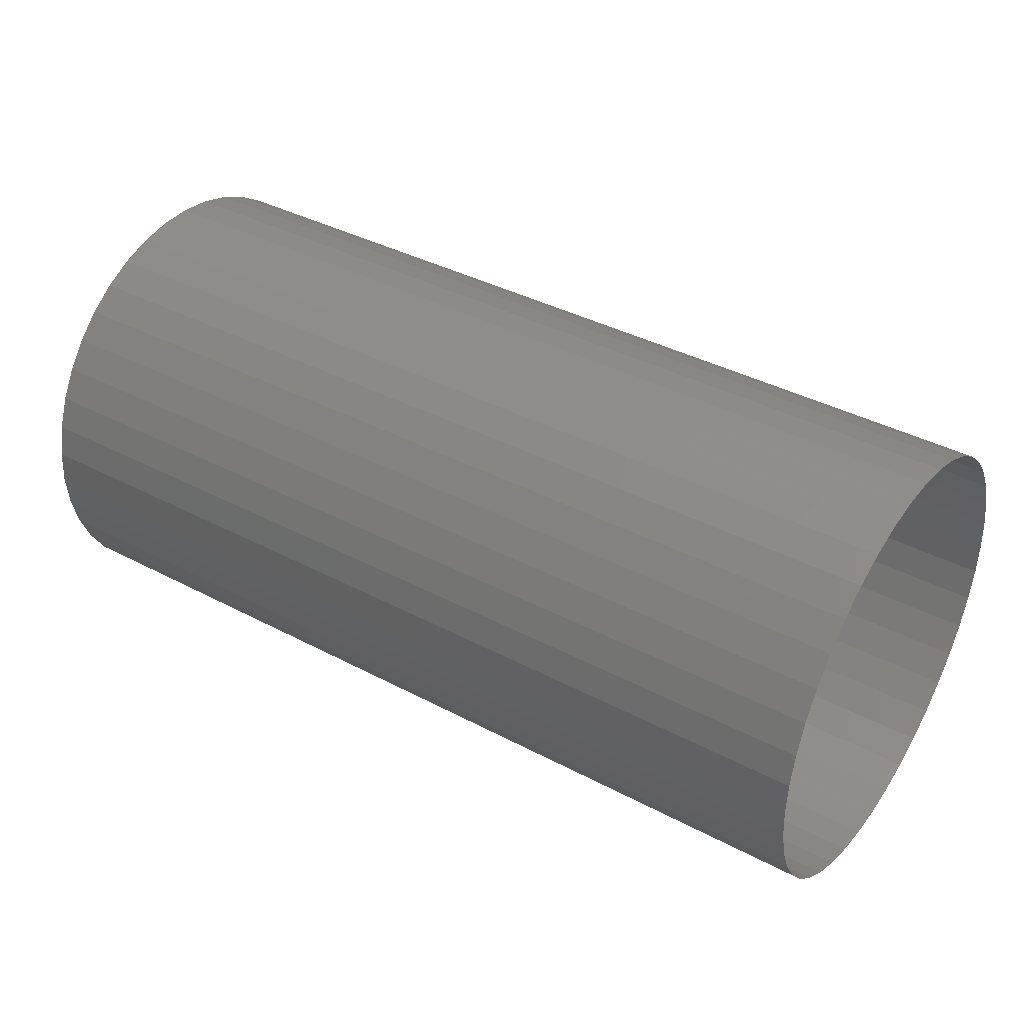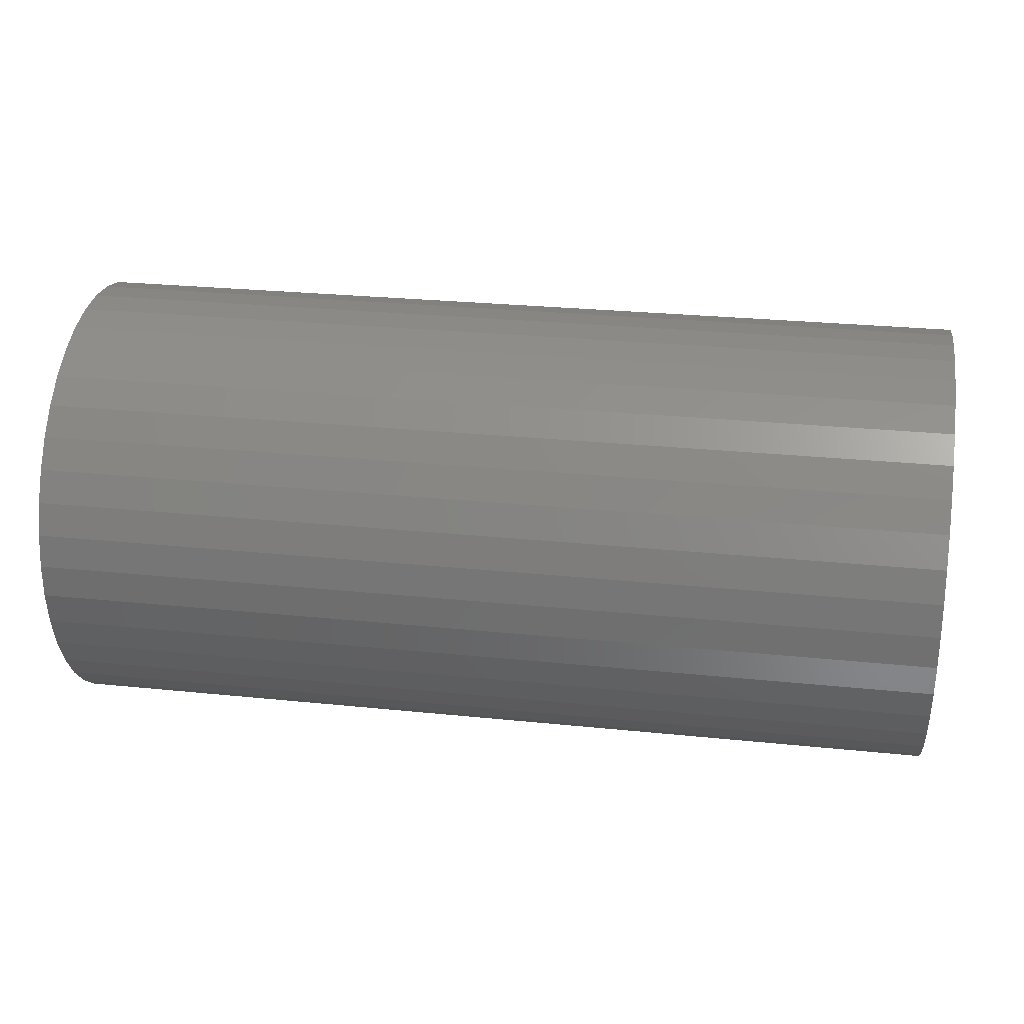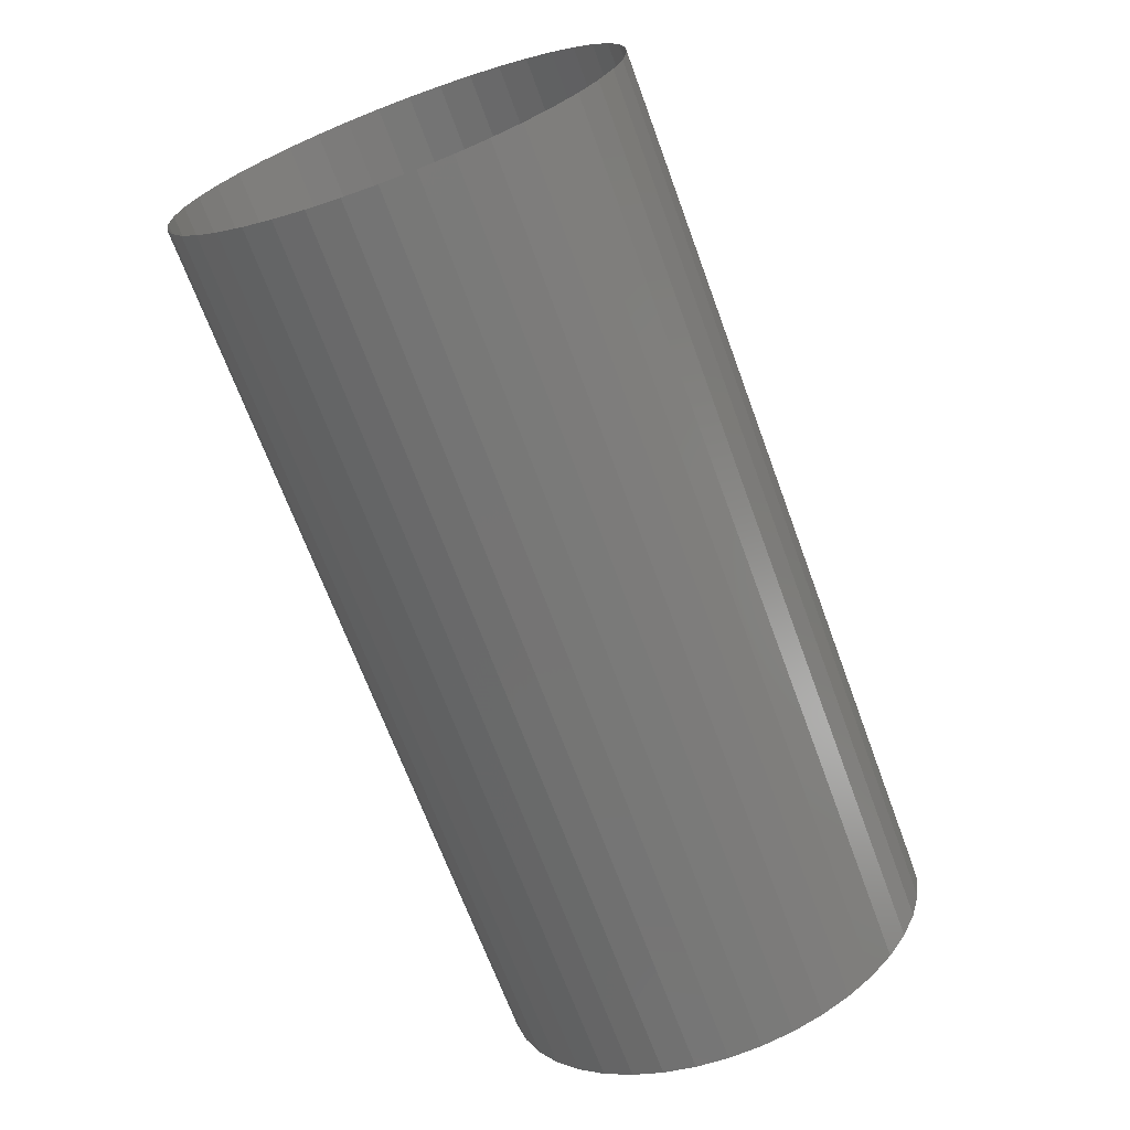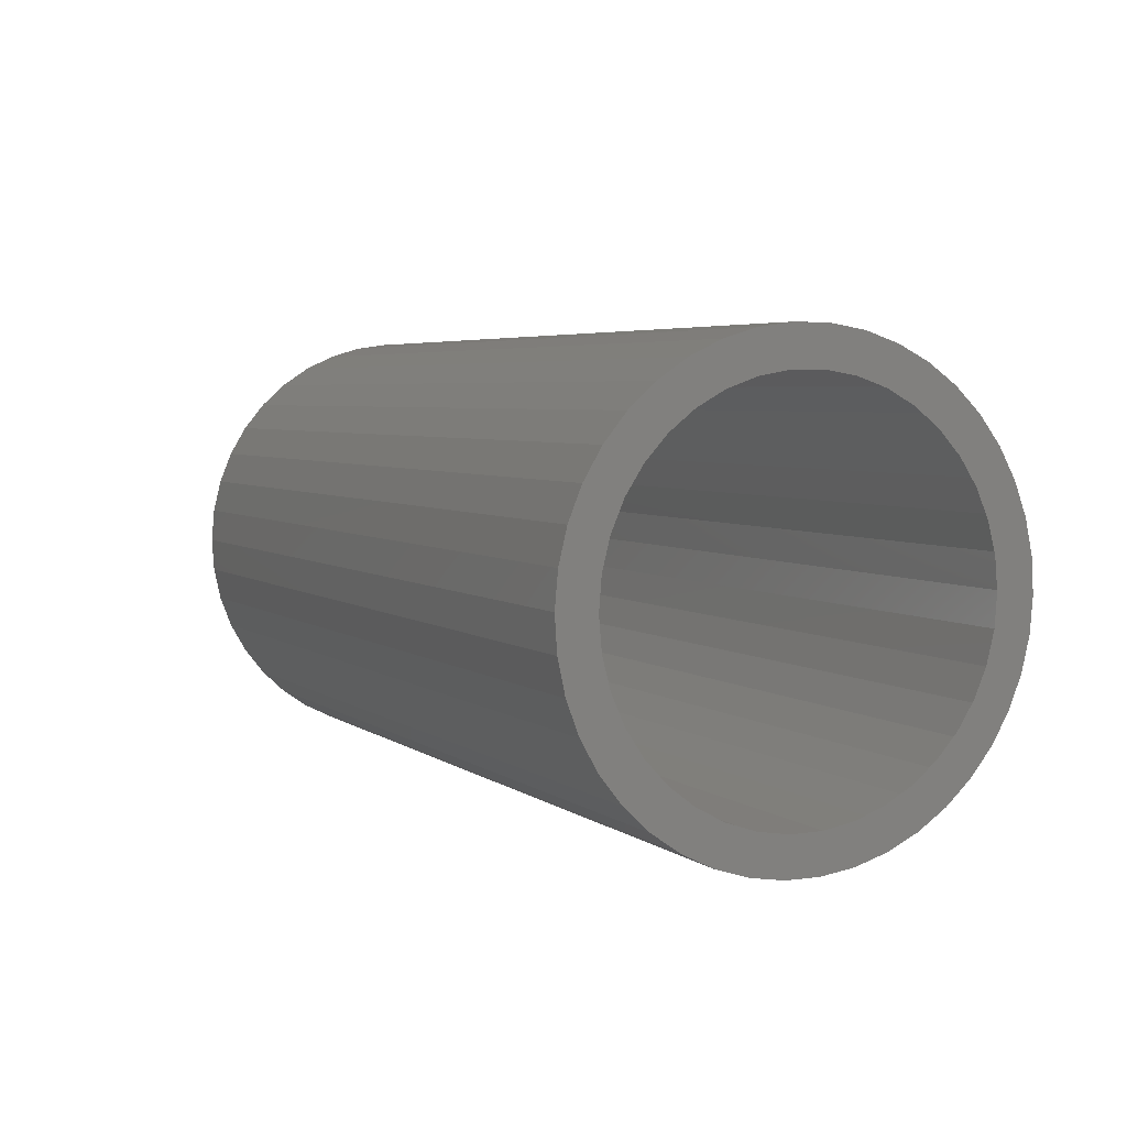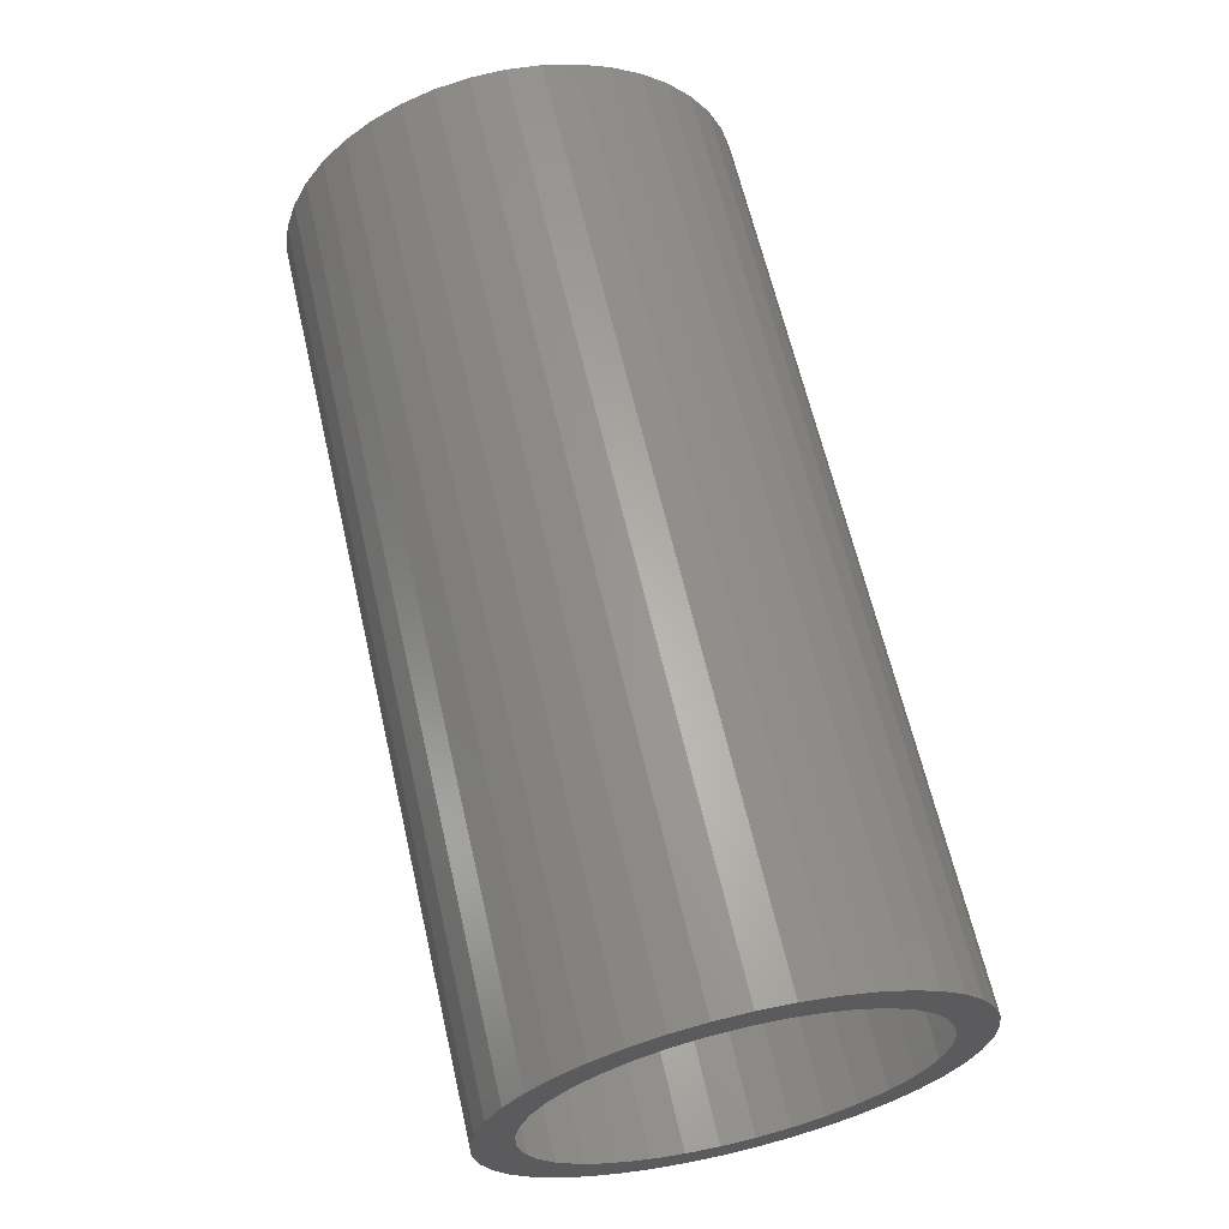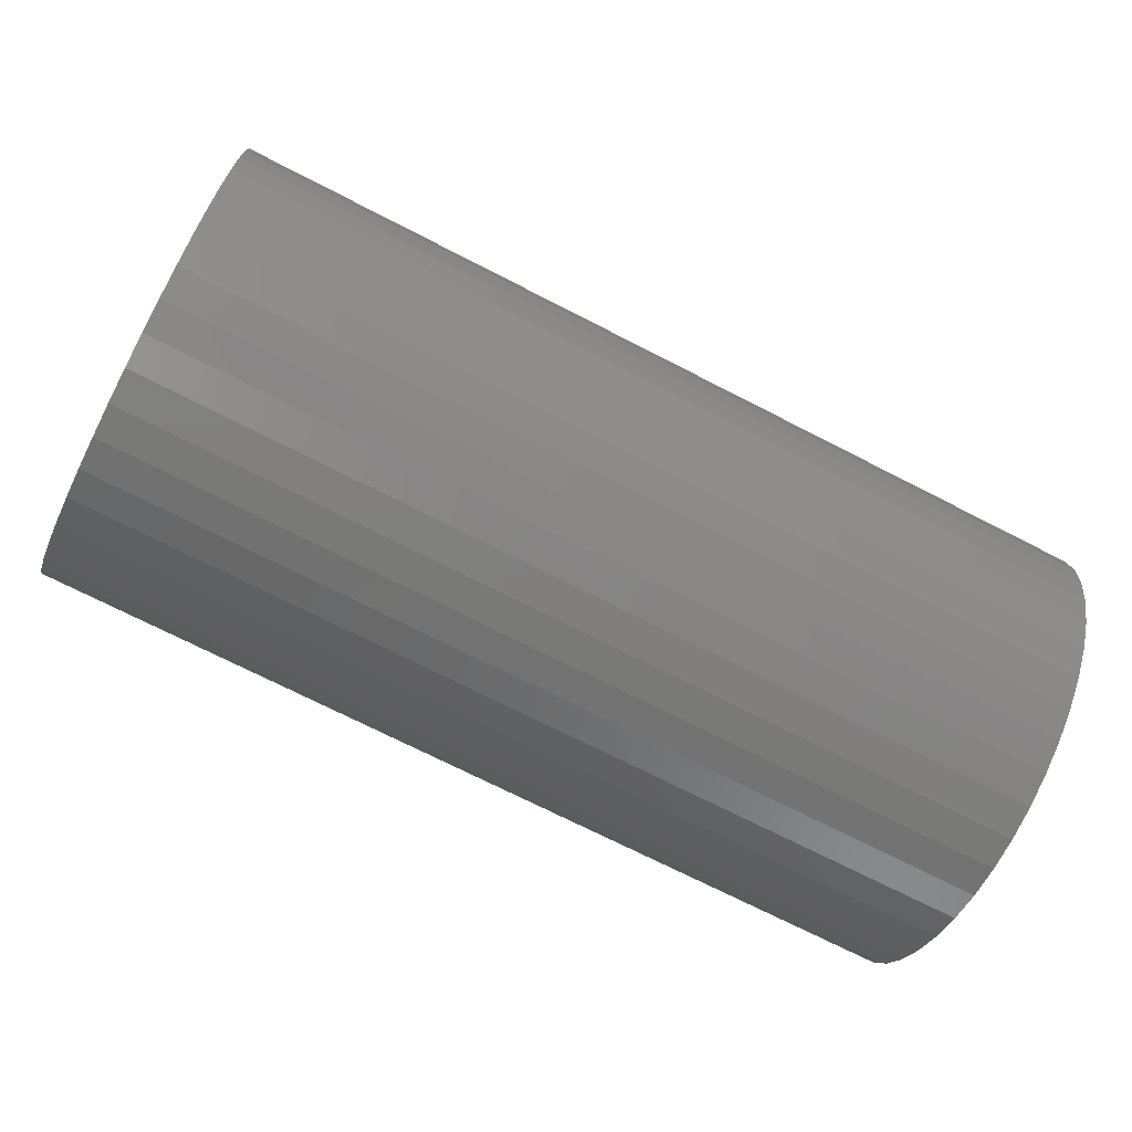
<metadata>
{"format":"stl","ext":"stl","renderer":"f3d","projection":"perspective","resolution":1024,"background":"white","views":[{"elev":38.9,"azim":33.6,"up":"+Y"},{"elev":27.0,"azim":9.1,"up":"+Z"},{"elev":-68.6,"azim":110.2,"up":"+Z"},{"elev":4.5,"azim":-115.8,"up":"+Y"},{"elev":63.8,"azim":-103.0,"up":"+Z"},{"elev":-71.3,"azim":152.8,"up":"+Y"}]}
</metadata>
<code>
# stl→obj: 122 verts, 164 faces
v 1890 -9.296 57.25
v 1902 -9.296 57.25
v 1902 -9.732 57.15
v 1890 -9.732 57.15
v 1890 -10.15 56.98
v 1902 -10.15 56.98
v 1890 -10.53 56.75
v 1902 -10.53 56.75
v 1890 -10.88 56.46
v 1902 -10.88 56.46
v 1890 -11.18 56.13
v 1902 -11.18 56.13
v 1890 -11.43 55.76
v 1902 -11.43 55.76
v 1890 -11.62 55.35
v 1902 -11.62 55.35
v 1890 -11.75 54.92
v 1902 -11.75 54.92
v 1890 -11.81 54.48
v 1902 -11.81 54.48
v 1890 -11.8 54.03
v 1902 -11.8 54.03
v 1890 -11.73 53.59
v 1902 -11.73 53.59
v 1890 -11.6 53.16
v 1902 -11.6 53.16
v 1890 -11.4 52.76
v 1902 -11.4 52.76
v 1890 -11.14 52.39
v 1902 -11.14 52.39
v 1890 -10.83 52.07
v 1902 -10.83 52.07
v 1890 -10.48 51.79
v 1902 -10.48 51.79
v 1890 -10.09 51.57
v 1902 -10.09 51.57
v 1890 -9.667 51.41
v 1902 -9.667 51.41
v 1890 -9.229 51.32
v 1902 -9.229 51.32
v 1890 -8.781 51.29
v 1902 -8.781 51.29
v 1890 -8.334 51.33
v 1902 -8.334 51.33
v 1890 -7.898 51.43
v 1902 -7.898 51.43
v 1890 -7.483 51.6
v 1902 -7.483 51.6
v 1890 -7.097 51.83
v 1902 -7.097 51.83
v 1890 -6.75 52.11
v 1902 -6.75 52.11
v 1890 -6.449 52.45
v 1902 -6.449 52.45
v 1890 -6.2 52.82
v 1902 -6.2 52.82
v 1890 -6.01 53.22
v 1902 -6.01 53.22
v 1902 -5.883 53.65
v 1890 -5.883 53.65
v 1902 -5.821 54.1
v 1890 -5.821 54.1
v 1902 -5.826 54.55
v 1890 -5.826 54.55
v 1902 -5.898 54.99
v 1890 -5.898 54.99
v 1902 -6.035 55.42
v 1890 -6.035 55.42
v 1902 -6.234 55.82
v 1890 -6.234 55.82
v 1902 -6.491 56.19
v 1890 -6.491 56.19
v 1902 -6.8 56.51
v 1890 -6.8 56.51
v 1902 -7.154 56.79
v 1890 -7.154 56.79
v 1902 -7.544 57.01
v 1890 -7.544 57.01
v 1902 -7.964 57.17
v 1890 -7.964 57.17
v 1902 -8.402 57.26
v 1890 -8.402 57.26
v 1902 -8.849 57.29
v 1890 -8.849 57.29
v 1890 -6.728 52.91
v 1890 -6.983 52.59
v 1890 -6.53 53.27
v 1890 -7.288 52.31
v 1890 -6.394 53.66
v 1890 -7.635 52.09
v 1890 -6.325 54.07
v 1890 -8.014 51.92
v 1890 -6.323 54.48
v 1890 -8.415 51.82
v 1890 -6.389 54.89
v 1890 -8.826 51.79
v 1890 -6.521 55.28
v 1890 -9.238 51.82
v 1890 -6.716 55.65
v 1890 -9.637 51.93
v 1890 -6.969 55.97
v 1890 -10.01 52.1
v 1890 -7.271 56.26
v 1890 -10.36 52.32
v 1890 -7.616 56.48
v 1890 -10.66 52.6
v 1890 -7.993 56.65
v 1890 -10.91 52.93
v 1890 -8.393 56.75
v 1890 -11.11 53.29
v 1890 -8.804 56.79
v 1890 -11.24 53.69
v 1890 -9.216 56.76
v 1890 -11.31 54.09
v 1890 -9.617 56.66
v 1890 -11.31 54.51
v 1890 -9.996 56.49
v 1890 -11.24 54.91
v 1890 -10.34 56.27
v 1890 -11.1 55.3
v 1890 -10.65 55.99
v 1890 -10.9 55.67
f 1 2 3
f 4 1 3
f 5 4 6
f 4 3 6
f 7 5 8
f 5 6 8
f 7 8 9
f 9 8 10
f 9 10 11
f 11 10 12
f 11 12 13
f 13 12 14
f 13 14 15
f 15 14 16
f 15 16 17
f 17 16 18
f 17 18 19
f 19 18 20
f 19 20 21
f 21 20 22
f 21 22 23
f 23 22 24
f 23 24 25
f 25 24 26
f 25 26 27
f 27 26 28
f 27 28 29
f 29 28 30
f 29 30 31
f 31 30 32
f 31 32 33
f 33 32 34
f 33 34 35
f 35 34 36
f 35 36 37
f 37 36 38
f 37 38 39
f 39 38 40
f 39 40 41
f 41 40 42
f 41 42 43
f 43 42 44
f 45 43 46
f 43 44 46
f 47 45 48
f 45 46 48
f 49 47 50
f 47 48 50
f 51 49 52
f 49 50 52
f 53 51 54
f 51 52 54
f 55 53 56
f 53 54 56
f 57 55 58
f 55 56 58
f 57 58 59
f 60 57 59
f 60 59 61
f 62 60 61
f 62 61 63
f 64 62 63
f 64 63 65
f 66 64 65
f 66 65 67
f 68 66 67
f 68 67 69
f 70 68 69
f 70 69 71
f 72 70 71
f 72 71 73
f 74 72 73
f 74 73 75
f 76 74 75
f 76 75 77
f 78 76 77
f 78 77 79
f 80 78 79
f 80 79 81
f 82 80 81
f 82 81 83
f 84 82 83
f 84 83 2
f 1 84 2
f 85 53 55
f 86 51 53
f 86 53 85
f 87 55 57
f 87 85 55
f 88 51 86
f 88 49 51
f 89 87 57
f 89 57 60
f 90 49 88
f 90 47 49
f 91 89 60
f 91 60 62
f 92 45 47
f 92 47 90
f 93 91 62
f 93 62 64
f 94 45 92
f 94 41 43
f 94 43 45
f 95 93 64
f 95 64 66
f 68 95 66
f 96 41 94
f 39 41 96
f 97 95 68
f 70 97 68
f 98 39 96
f 37 39 98
f 99 97 70
f 72 99 70
f 100 37 98
f 35 37 100
f 101 99 72
f 74 101 72
f 102 35 100
f 33 35 102
f 103 101 74
f 104 33 102
f 76 103 74
f 105 103 76
f 31 33 104
f 106 31 104
f 78 105 76
f 107 105 78
f 29 31 106
f 108 29 106
f 80 107 78
f 109 107 80
f 27 29 108
f 110 27 108
f 82 109 80
f 111 109 82
f 25 27 110
f 112 25 110
f 84 113 111
f 84 111 82
f 23 112 114
f 23 25 112
f 1 113 84
f 21 23 114
f 4 113 1
f 4 115 113
f 19 21 114
f 19 114 116
f 5 115 4
f 5 117 115
f 17 19 116
f 17 116 118
f 7 117 5
f 7 119 117
f 15 17 118
f 15 118 120
f 9 119 7
f 9 121 119
f 13 15 120
f 13 120 122
f 11 13 122
f 11 121 9
f 11 122 121

</code>
